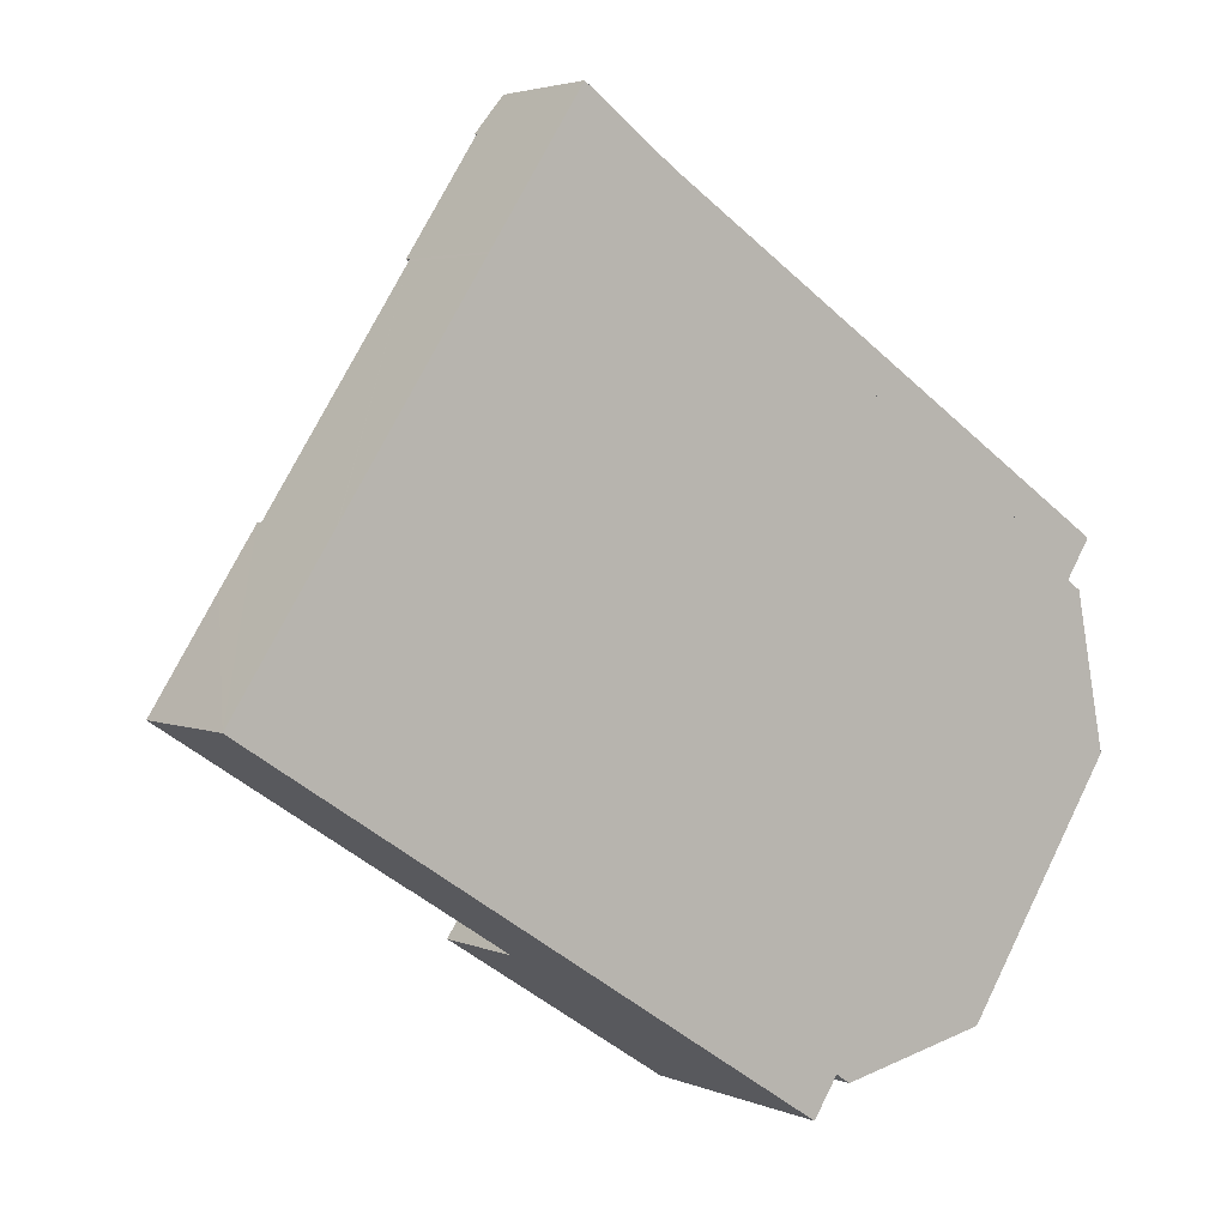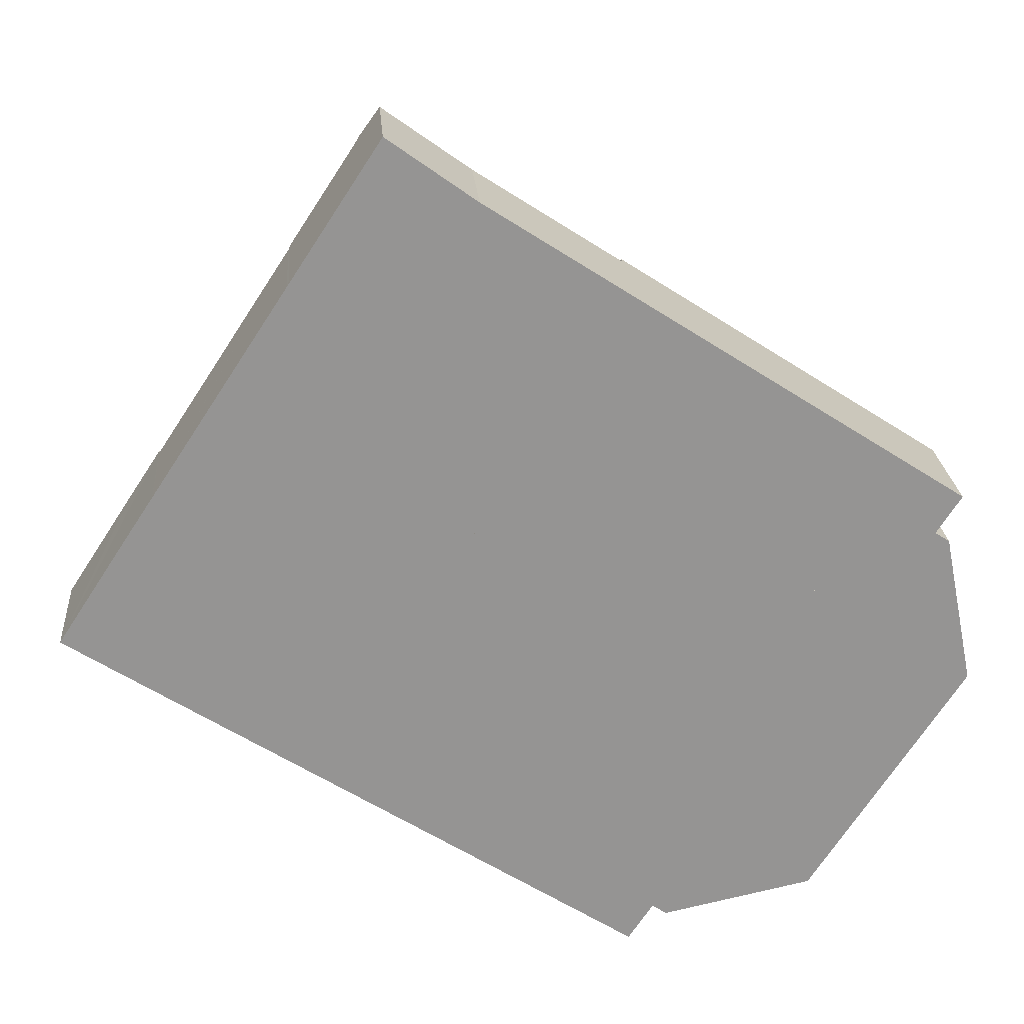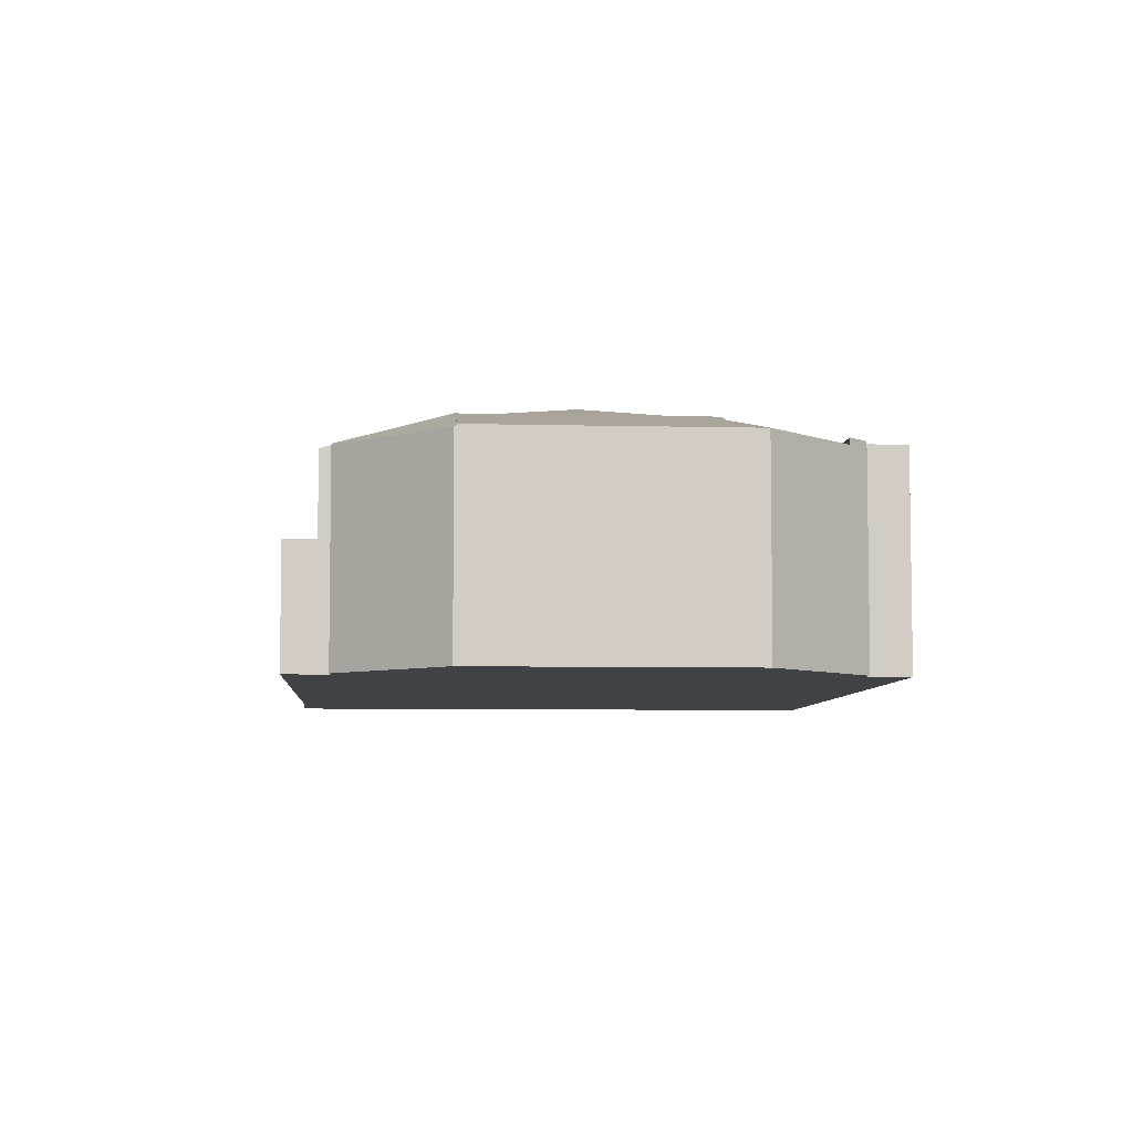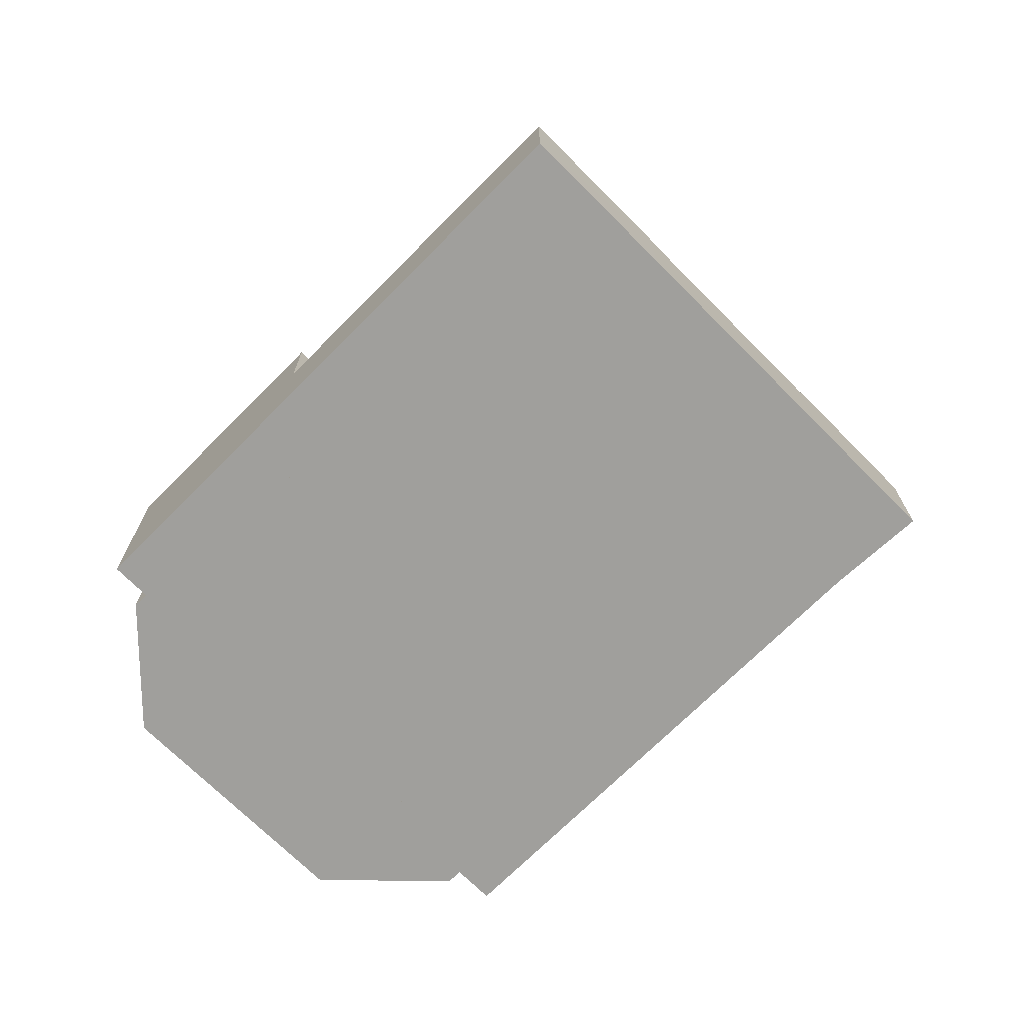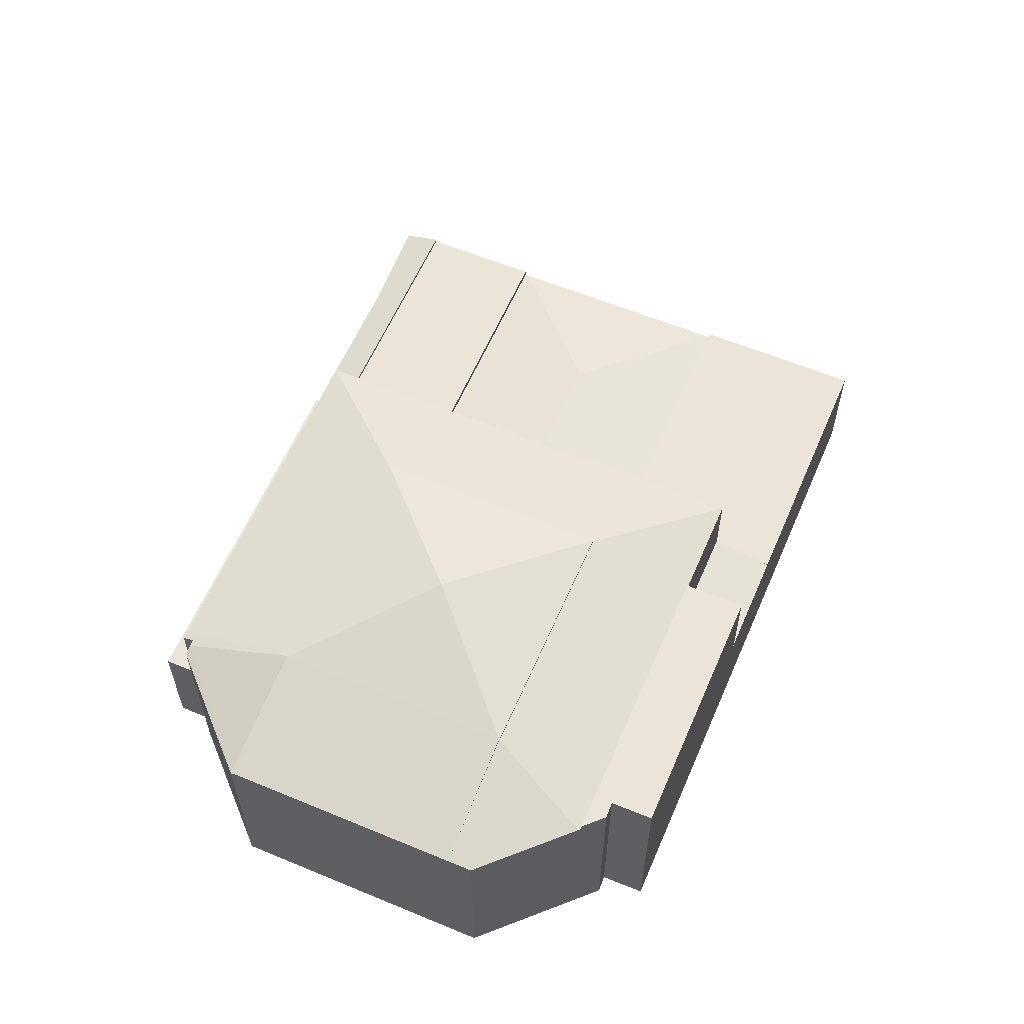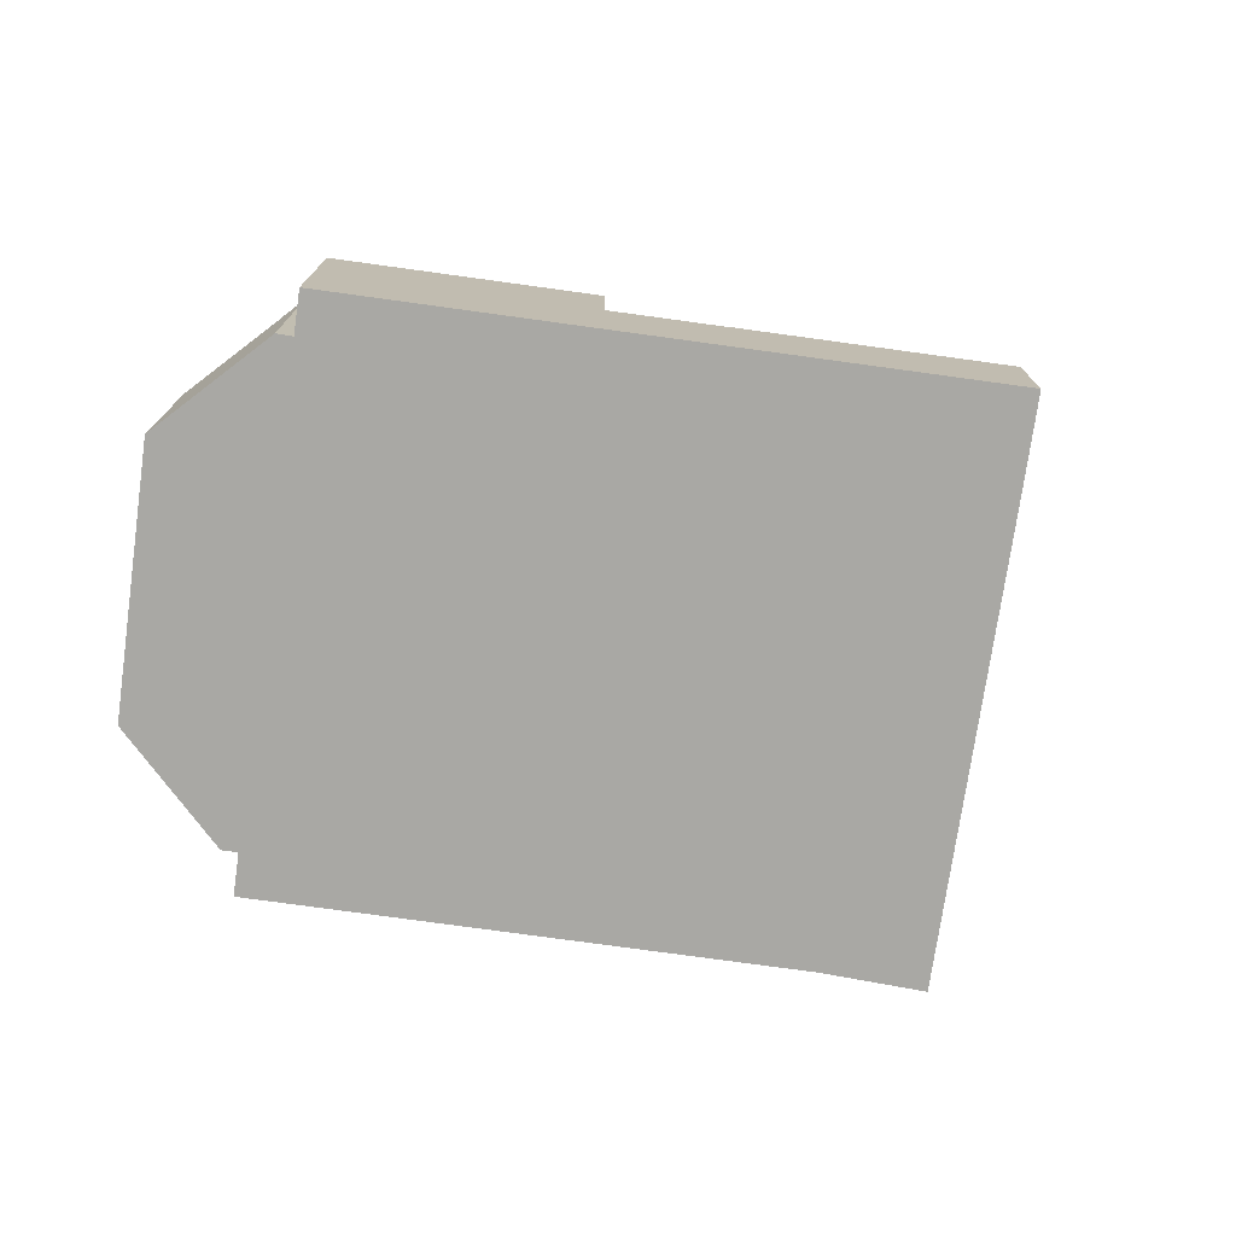
<metadata>
{"format":"obj","ext":"obj","renderer":"f3d","projection":"perspective","resolution":1024,"background":"white","views":[{"elev":3.4,"azim":-36.0,"up":"+Z"},{"elev":23.1,"azim":-4.4,"up":"+Z"},{"elev":-6.2,"azim":118.9,"up":"+Y"},{"elev":-71.2,"azim":-101.9,"up":"+Y"},{"elev":59.6,"azim":146.2,"up":"+Y"},{"elev":-75.0,"azim":-154.9,"up":"+Y"}]}
</metadata>
<code>
v  24.85 9.24 -8.029
v  23.99 8.05 -12.64
v  22.48 8.05 -11.65
v  24.13 8.077 -12.61
v  32.97 7.95 3.718
v  30.06 9.329 -0.068
v  32.67 7.95 3.912
v  32.72 8.085 3.332
v  32.95 8.085 3.185
v  34.4 7.986 -2.712
v  33.26 7.986 2.979
v  30.49 9.203 -0.347
v  24.85 9.329 -8.029
v  34.34 8.076 -2.842
v  29.07 8.09 -10.77
v  34.4 7.98 -2.744
v  34.34 7.98 -2.842
v  28.56 8.077 -11.66
v  29.15 8.07 -10.82
v  28.61 8.07 -11.65
v  28.61 7.131e-16 -11.65
v  23.99 7.738e-16 -12.64
v  28.56 7.137e-16 -11.66
v  24.13 7.72e-16 -12.61
v  22.48 7.135e-16 -11.65
v  24.85 4.916e-16 -8.029
v  30.06 4.164e-18 -0.068
v  32.67 -2.395e-16 3.912
v  32.97 -2.277e-16 3.718
v  32.72 -2.04e-16 3.332
v  33.26 -1.824e-16 2.979
v  32.95 -1.95e-16 3.185
v  34.4 1.68e-16 -2.744
v  34.34 1.74e-16 -2.842
v  29.15 6.623e-16 -10.82
v  34.4 1.661e-16 -2.712
v  21.64 9.22 5.397
v  30.06 9.22 -0.068
v  23.25 10.42 -1.316
v  16.43 9.22 -2.564
v  24.85 9.22 -8.029
v  16.43 1.57e-16 -2.564
v  21.64 -3.305e-16 5.397
v  0 4.636 2.839e-16
v  9.177 4.636 -5.632
v  9.034 4.636 -5.85
v  10.38 4.636 -3.801
v  12.75 4.636 -0.176
v  3.711 4.636 5.689
v  1.341 4.636 2.062
v  2.41 4.636 3.705
v  0 0 0
v  3.711 -3.484e-16 5.689
v  1.341 -1.263e-16 2.062
v  2.41 -2.269e-16 3.705
v  12.75 1.078e-17 -0.176
v  10.38 2.327e-16 -3.801
v  9.177 3.449e-16 -5.632
v  9.034 3.582e-16 -5.85
v  20.63 4.741 11.86
v  24.25 4.741 9.378
v  20.57 4.741 11.77
v  21.27 4.741 12.83
v  24.94 4.741 10.44
v  32.67 4.741 3.912
v  32.91 4.741 5.255
v  33.36 4.741 4.964
v  32.97 4.741 3.718
v  33.65 4.741 4.772
v  33.16 4.741 4.01
v  21.27 -7.855e-16 12.83
v  33.65 -2.922e-16 4.772
v  24.94 -6.391e-16 10.44
v  32.91 -3.218e-16 5.255
v  33.36 -3.04e-16 4.964
v  33.16 -2.455e-16 4.01
v  24.25 -5.742e-16 9.378
v  20.57 -7.204e-16 11.77
v  20.63 -7.261e-16 11.86
v  30.06 9.14 -0.068
v  24.25 7.95 9.378
v  21.64 9.14 5.397
v  20.57 7.95 11.77
v  22.48 7.95 -11.65
v  16.43 9.14 -2.564
v  24.85 9.14 -8.029
v  14.05 7.95 -6.188
v  10.38 7.95 -3.801
v  12.75 7.95 -0.176
v  15.36 7.95 3.804
v  17.96 7.95 7.784
v  15.36 -2.329e-16 3.804
v  17.96 -4.766e-16 7.784
v  14.05 3.789e-16 -6.188
v  12.72 4.584 -8.234
v  10.38 5.07 -3.801
v  14.05 5.07 -6.188
v  9.034 4.584 -5.85
v  12.72 5.042e-16 -8.234
v  15.68 4.417 16.46
v  21.27 4.418 12.83
v  20.57 4.771 11.77
v  11.54 4.771 17.62
v  12.35 4.36 18.86
v  15.68 -1.008e-15 16.46
v  12.35 -1.155e-15 18.86
v  11.54 -1.079e-15 17.62
v  3.711 4.391 5.689
v  15.36 4.861 3.804
v  12.75 4.391 -0.176
v  10.23 4.861 7.127
v  3.76 4.4 5.763
v  17.96 4.391 7.784
v  8.93 4.391 13.64
v  8.877 4.401 13.57
v  8.93 -8.355e-16 13.64
v  3.76 -3.529e-16 5.763
v  8.877 -8.307e-16 13.57
v  17.96 4.633 7.784
v  11.54 4.633 17.62
v  20.57 4.633 11.77
v  8.93 4.633 13.64
v  14.05 8.333 -6.188
v  20.75 8.333 -13.44
v  12.72 8.333 -8.234
v  22.48 8.333 -11.65
v  21.14 8.333 -13.69
v  21.47 8.333 -13.91
v  21.96 8.333 -13.18
v  22.41 8.333 -12.49
v  23.99 8.333 -12.64
v  22.94 8.333 -12.86
v  22.94 7.876e-16 -12.86
v  22.41 7.648e-16 -12.49
v  21.47 8.515e-16 -13.91
v  20.75 8.227e-16 -13.44
v  21.14 8.384e-16 -13.69
v  21.96 8.069e-16 -13.18
g defaultobject
f 1 2 3
f 2 1 4
f 5 6 7
f 6 5 8
f 6 8 9
f 9 10 6
f 10 9 11
f 6 10 12
f 12 13 6
f 13 12 14
f 13 14 15
f 16 12 10
f 12 16 17
f 18 19 20
f 19 18 15
f 15 18 1
f 14 19 15
f 1 18 4
f 17 14 12
f 13 15 1
f 21 18 20
f 18 21 4
f 4 21 2
f 2 21 22
f 22 21 23
f 22 23 24
f 22 3 2
f 3 22 25
f 25 1 3
f 1 25 6
f 6 25 26
f 6 26 27
f 6 27 7
f 7 27 28
f 28 5 7
f 5 28 29
f 30 9 8
f 9 30 11
f 11 30 31
f 31 30 32
f 5 30 8
f 30 5 29
f 33 14 16
f 14 33 19
f 19 33 34
f 19 34 35
f 19 35 20
f 20 35 21
f 31 10 11
f 10 31 16
f 16 31 33
f 33 31 36
f 27 29 28
f 29 27 30
f 30 27 32
f 32 27 31
f 31 27 36
f 36 27 26
f 36 26 33
f 33 26 34
f 34 26 35
f 35 26 25
f 35 25 21
f 21 25 23
f 23 25 24
f 24 25 22
f 37 38 39
f 39 40 37
f 39 38 41
f 41 40 39
f 26 40 41
f 40 26 42
f 42 37 40
f 37 42 43
f 43 38 37
f 38 43 27
f 27 41 38
f 41 27 26
f 26 43 42
f 43 26 27
f 44 45 46
f 45 44 47
f 47 44 48
f 48 44 49
f 49 44 50
f 49 50 51
f 52 50 44
f 50 52 51
f 51 52 49
f 49 52 53
f 53 52 54
f 53 54 55
f 53 48 49
f 48 53 56
f 56 47 48
f 47 56 57
f 47 57 45
f 45 57 46
f 46 57 58
f 46 58 59
f 59 44 46
f 44 59 52
f 55 56 53
f 56 55 54
f 56 54 52
f 56 52 59
f 56 59 57
f 57 59 58
f 60 61 62
f 61 60 63
f 61 63 64
f 61 64 65
f 65 64 66
f 65 66 67
f 65 67 68
f 68 67 69
f 68 69 70
f 71 64 63
f 64 71 66
f 66 71 67
f 67 71 69
f 69 71 72
f 72 71 73
f 72 73 74
f 72 74 75
f 72 70 69
f 70 72 68
f 68 72 29
f 29 72 76
f 29 65 68
f 65 29 61
f 61 29 28
f 61 28 77
f 61 77 62
f 62 77 78
f 78 60 62
f 60 78 63
f 63 78 71
f 71 78 79
f 75 76 72
f 76 75 29
f 29 75 28
f 28 75 74
f 28 74 77
f 77 74 73
f 77 73 71
f 77 71 78
f 78 71 79
f 80 81 7
f 81 80 82
f 81 82 83
f 84 85 86
f 85 84 87
f 85 87 88
f 89 85 88
f 85 89 90
f 85 90 82
f 82 90 91
f 82 91 83
f 57 89 88
f 89 57 90
f 90 57 91
f 91 57 83
f 83 57 78
f 78 57 56
f 78 56 92
f 78 92 93
f 78 81 83
f 81 78 7
f 7 78 77
f 7 77 28
f 42 86 85
f 86 42 26
f 7 27 80
f 27 7 28
f 43 85 82
f 85 43 42
f 26 84 86
f 84 26 25
f 27 82 80
f 82 27 43
f 25 87 84
f 87 25 94
f 87 94 88
f 88 94 57
f 42 92 56
f 92 42 43
f 92 43 93
f 93 43 78
f 78 43 27
f 78 27 28
f 78 28 77
f 94 56 57
f 56 94 25
f 56 25 42
f 42 25 26
f 95 96 97
f 96 95 45
f 45 95 98
f 45 57 96
f 57 45 98
f 57 98 59
f 57 59 58
f 57 97 96
f 97 57 94
f 94 95 97
f 95 94 99
f 99 98 95
f 98 99 59
f 58 94 57
f 94 58 59
f 94 59 99
f 60 100 101
f 100 60 102
f 100 102 103
f 100 103 104
f 104 105 100
f 105 104 106
f 100 71 101
f 71 100 105
f 60 78 102
f 78 60 101
f 78 101 71
f 78 71 79
f 78 103 102
f 103 78 107
f 107 104 103
f 104 107 106
f 105 79 71
f 79 105 78
f 78 105 107
f 107 105 106
f 108 109 110
f 109 108 111
f 111 108 112
f 111 113 109
f 113 111 114
f 114 111 115
f 111 112 115
f 116 113 114
f 113 116 93
f 93 109 113
f 109 93 92
f 109 92 110
f 110 92 56
f 56 108 110
f 108 56 53
f 53 112 108
f 112 53 115
f 115 53 117
f 115 117 118
f 115 118 114
f 114 118 116
f 92 53 56
f 53 92 93
f 53 93 117
f 117 93 116
f 117 116 118
f 119 120 121
f 120 119 122
f 116 120 122
f 120 116 107
f 107 121 120
f 121 107 78
f 78 119 121
f 119 78 93
f 93 122 119
f 122 93 116
f 93 107 116
f 107 93 78
f 123 124 125
f 124 123 126
f 124 126 127
f 127 126 128
f 128 126 129
f 129 126 130
f 130 126 131
f 130 131 132
f 94 126 123
f 126 94 25
f 126 25 131
f 131 25 22
f 22 132 131
f 132 22 133
f 133 130 132
f 130 133 134
f 135 127 128
f 127 135 124
f 124 135 125
f 125 135 136
f 125 136 99
f 136 135 137
f 134 129 130
f 129 134 128
f 128 134 135
f 135 134 138
f 99 123 125
f 123 99 94
f 136 94 99
f 94 136 25
f 25 136 137
f 25 137 135
f 25 135 138
f 25 138 134
f 25 134 133
f 25 133 22

</code>
